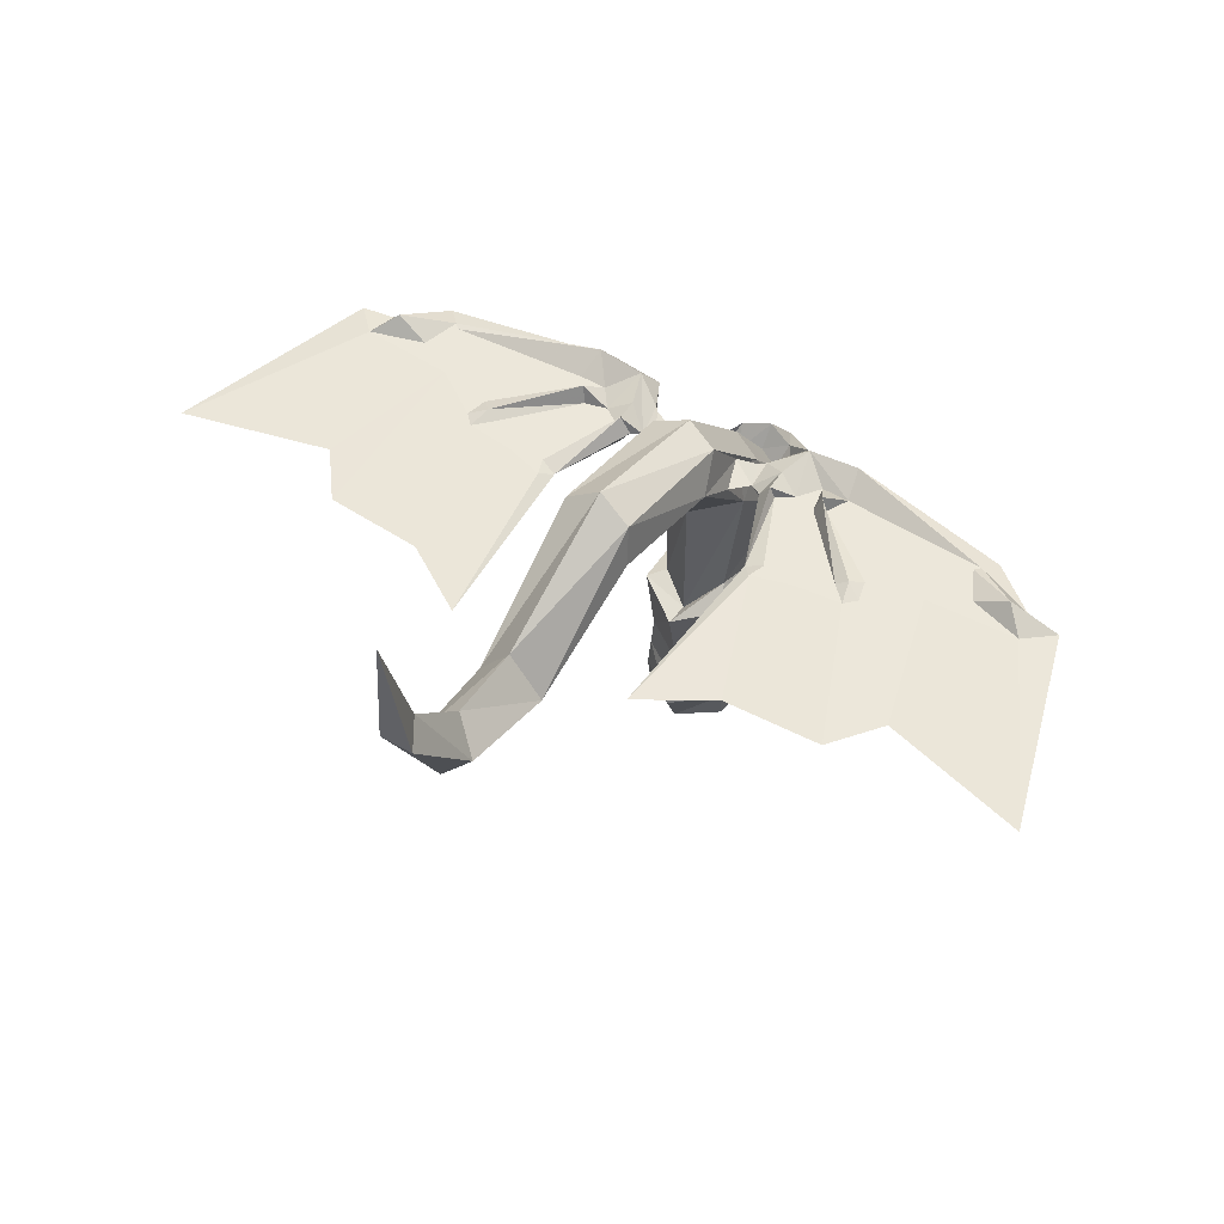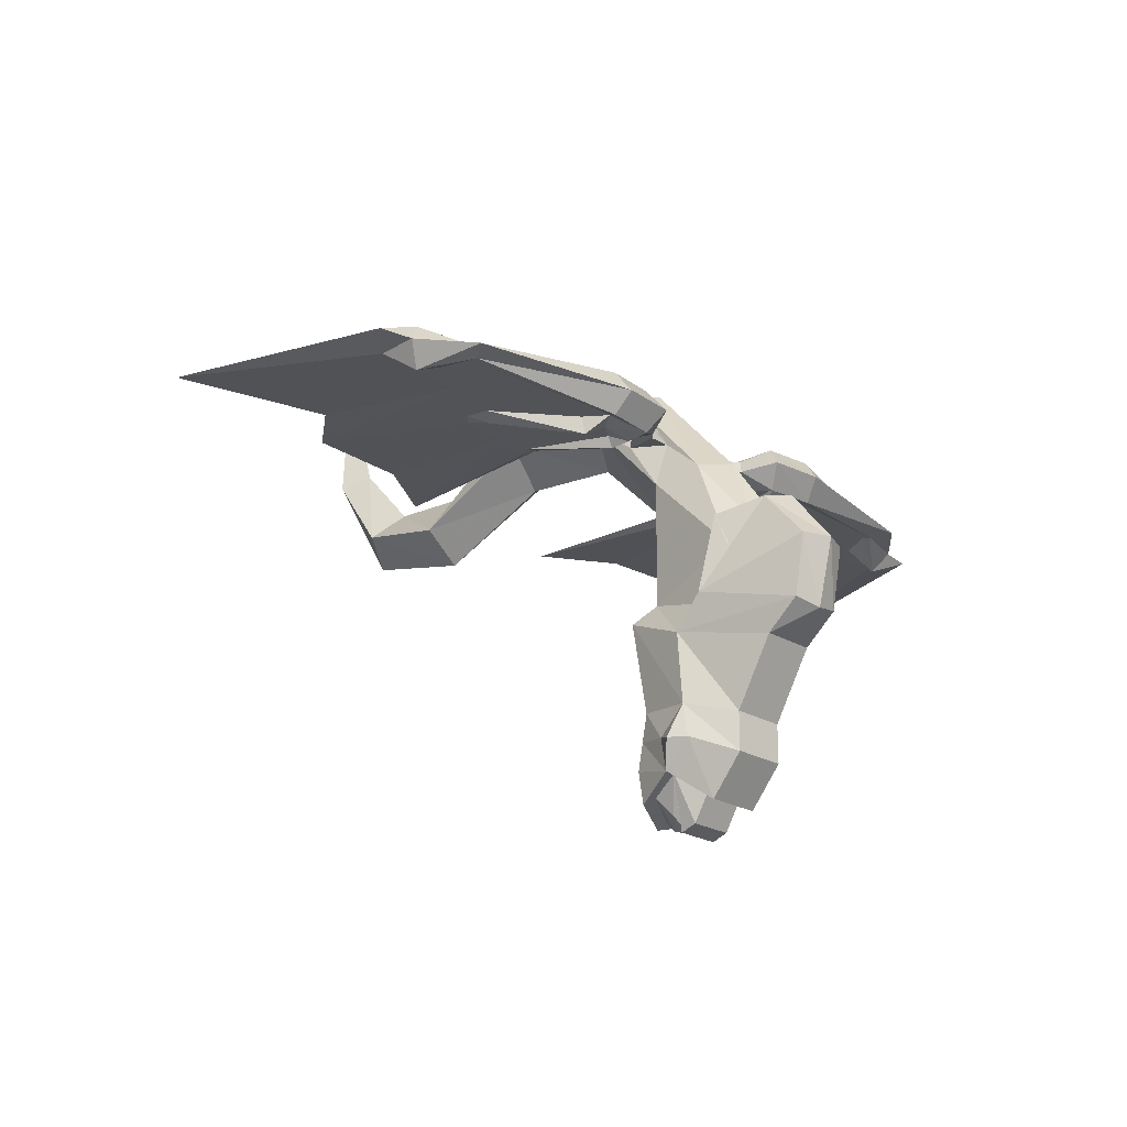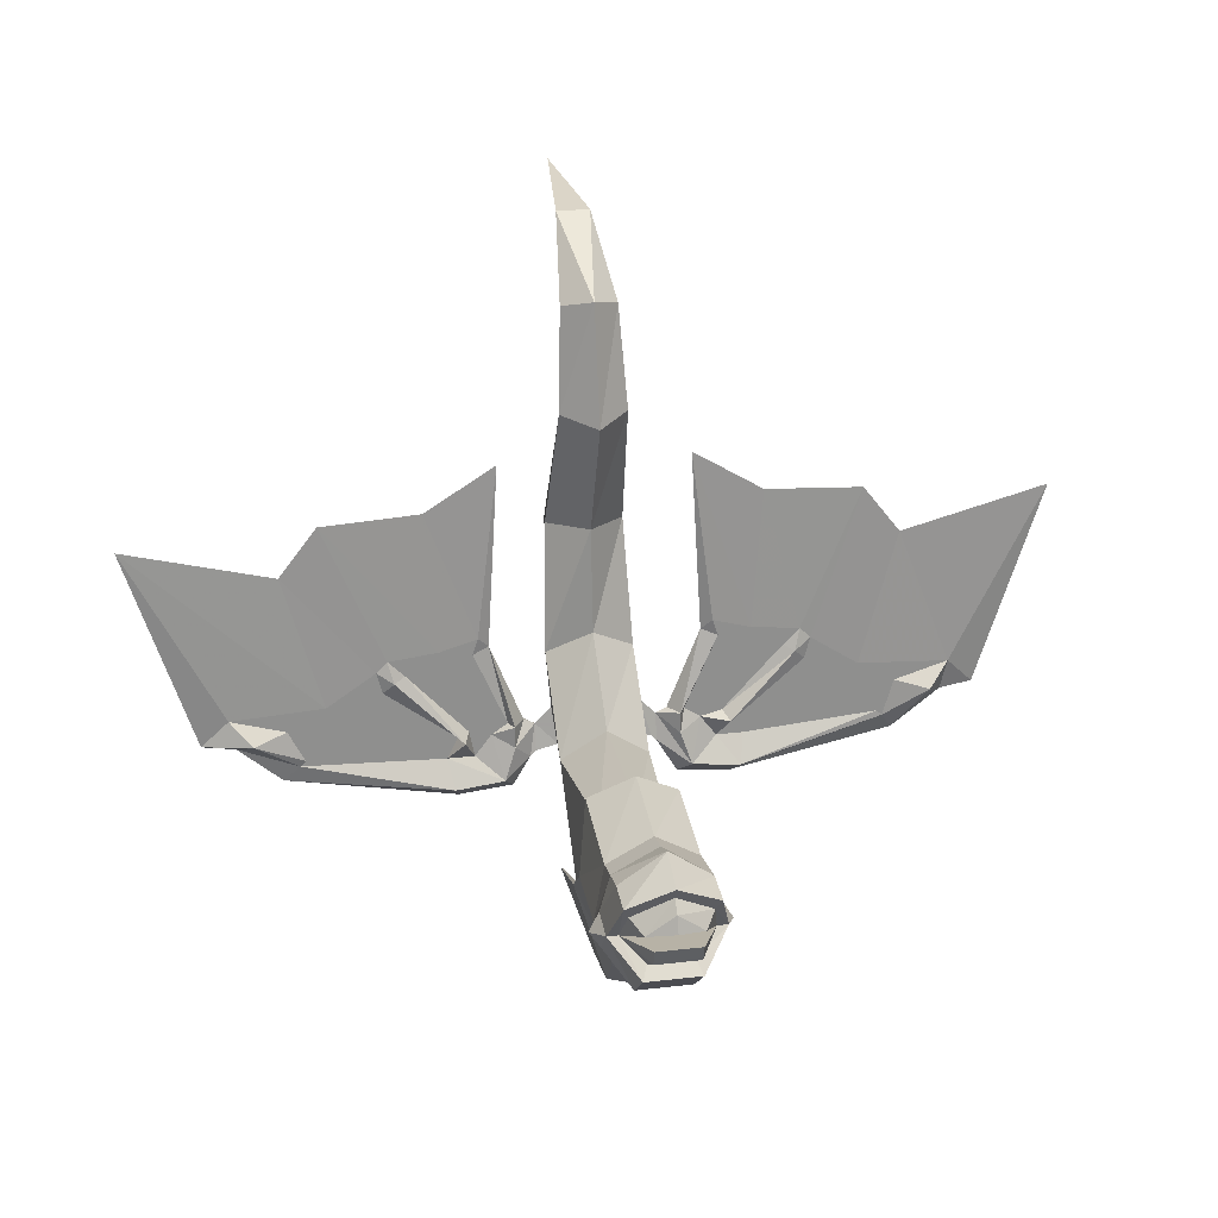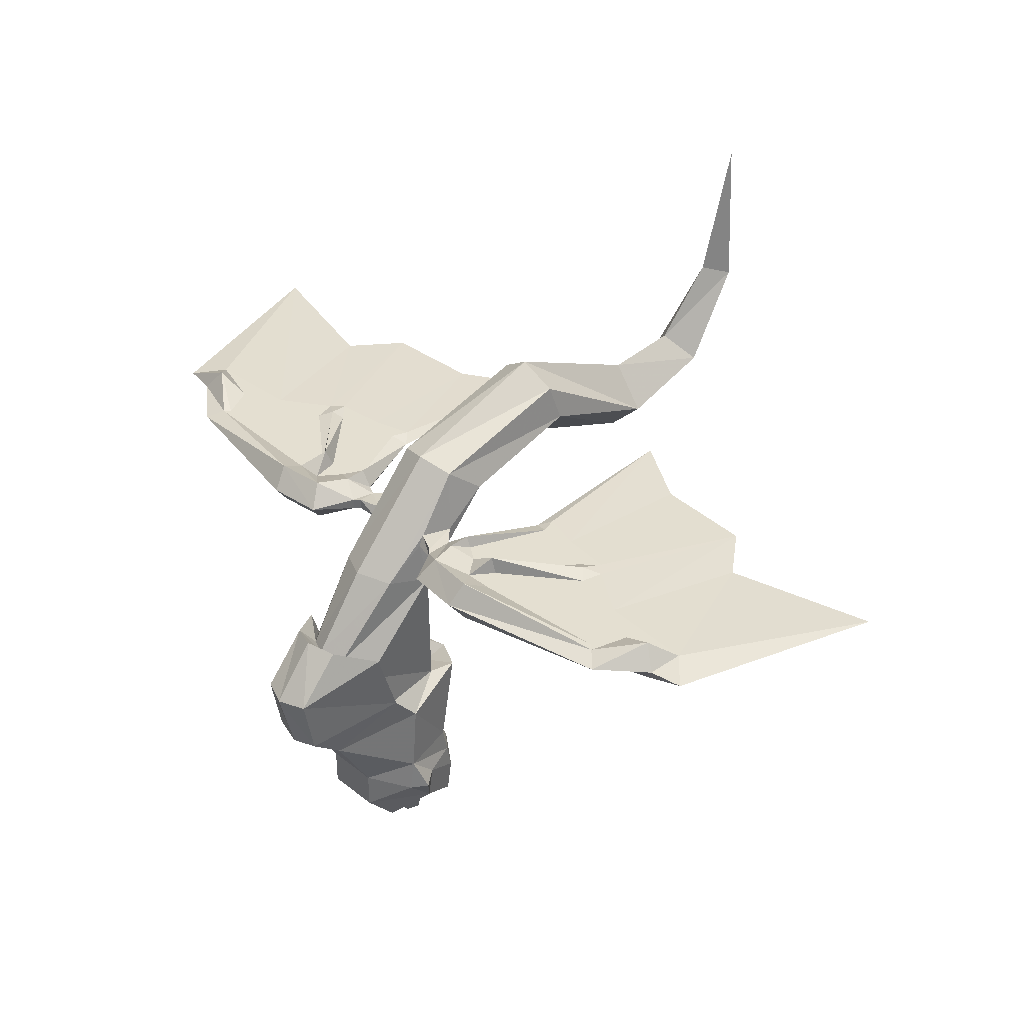
<metadata>
{"format":"obj","ext":"obj","renderer":"f3d","projection":"perspective","resolution":1024,"background":"white","views":[{"elev":51.9,"azim":-147.7,"up":"+Z"},{"elev":-22.4,"azim":-45.9,"up":"+Z"},{"elev":25.1,"azim":169.2,"up":"+Y"},{"elev":36.8,"azim":45.9,"up":"+Z"}]}
</metadata>
<code>
v 0 -1.25 -0.3281
v 0 -1.234 -0.3672
v -0.0625 -1.281 -0.3594
v -0.0625 -1.289 -0.3203
v -0.0625 -1.297 -0.2812
v 0 -1.258 -0.2891
v 0.0625 -1.289 -0.3203
v 0.0625 -1.281 -0.3594
v 0.0625 -1.289 -0.4062
v 0 -1.258 -0.4219
v -0.0625 -1.289 -0.4062
v -0.07812 -1.344 -0.375
v -0.07812 -1.336 -0.3281
v -0.07812 -1.375 -0.2891
v -0.0625 -1.273 -0.1484
v 0 -1.234 -0.1719
v 0.0625 -1.297 -0.2812
v 0.07812 -1.375 -0.2891
v 0.07812 -1.336 -0.3281
v 0.07812 -1.344 -0.375
v 0.0625 -1.344 -0.375
v 0.05469 -1.305 -0.3984
v 0 -1.273 -0.4141
v -0.05469 -1.305 -0.3984
v -0.0625 -1.344 -0.375
v -0.03125 -1.375 -0.3984
v -0.03906 -1.391 -0.4141
v -0.07812 -1.383 -0.3359
v -0.09375 -1.359 -0.3359
v -0.03906 -1.438 -0.3594
v -0.03906 -1.438 -0.3047
v -0.07812 -1.367 -0.1875
v -0.04688 -1.305 -0.125
v 0 -1.273 -0.1797
v 0.0625 -1.273 -0.1484
v 0.07812 -1.367 -0.1875
v 0.03906 -1.492 -0.2109
v 0.03906 -1.438 -0.3047
v 0.07812 -1.383 -0.3359
v 0.09375 -1.359 -0.3359
v 0.03906 -1.438 -0.3594
v 0.03906 -1.391 -0.4141
v 0.03125 -1.375 -0.3984
v 0.03125 -1.352 -0.4375
v 0.03125 -1.328 -0.4453
v -0.03906 -1.32 -0.4219
v 0.03906 -1.32 -0.4219
v 0 -1.289 -0.4297
v -0.03906 -1.492 -0.2109
v -0.03906 -1.539 -0.1719
v -0.07812 -1.406 -0.1406
v -0.0625 -1.422 -0.1562
v -0.0625 -1.445 -0.07812
v -0.0625 -1.32 0.04688
v 0 -1.273 0.03125
v 0.04688 -1.305 -0.1562
v 0.0625 -1.422 -0.1562
v 0.07812 -1.406 -0.1406
v 0.03906 -1.539 -0.1719
v 0 -1.547 -0.1797
v -0.03906 -1.555 -0.08594
v 0 -1.57 -0.08594
v -0.03906 -1.492 -0.01562
v -0.07812 -1.438 -0.03906
v 0 -1.508 -0.007812
v 0 -1.484 -0.03906
v -0.03125 -1.469 -0.04688
v -0.04688 -1.383 0.0625
v -0.04688 -1.328 0.1094
v -0.0625 -1.273 0.1172
v -0.0625 -1.211 0.1641
v 0 -1.172 0.1328
v 0.0625 -1.32 0.04688
v 0.0625 -1.445 -0.07812
v 0.07812 -1.438 -0.03906
v 0.03906 -1.555 -0.08594
v 0.03906 -1.492 -0.01562
v 0.03125 -1.469 -0.04688
v 0.04688 -1.383 0.0625
v 0 -1.406 0.07031
v 0 -1.273 0.2188
v -0.04688 -1.258 0.2031
v -0.04688 -1.32 0.125
v -0.07812 -1.328 0.125
v -0.07812 -1.328 0.1094
v -0.08594 -1.297 0.1172
v -0.04688 -1.047 0.2578
v -0.05469 -1.031 0.2031
v 0 -1.023 0.1484
v 0.0625 -1.211 0.1641
v 0.0625 -1.273 0.1172
v 0.05469 -1.328 0.1094
v 0.04688 -1.258 0.2031
v 0.04688 -1.047 0.2578
v 0 -1.055 0.2891
v 0 -0.8438 0.1875
v -0.04688 -0.8438 0.125
v 0 -0.8516 0.07812
v 0.05469 -1.031 0.2031
v 0.05469 -1.32 0.125
v 0.08594 -1.336 0.125
v 0.08594 -1.297 0.1172
v 0.08594 -1.336 0.1094
v 0.04688 -0.8438 0.125
v 0.03906 -0.7031 0.1562
v 0 -0.7344 0.1953
v -0.03906 -0.7031 0.1562
v 0 -0.6875 0.1172
v 0.02344 -0.6094 0.2734
v 0 -0.6484 0.2891
v -0.02344 -0.6094 0.2734
v 0 -0.5938 0.4766
v -0.1484 -1.172 0.1172
v -0.1641 -1.156 0.125
v -0.1719 -1.18 0.125
v -0.125 -1.289 0.125
v -0.1172 -1.289 0.1406
v -0.1016 -1.289 0.1172
v -0.1172 -1.289 0.09375
v -0.1719 -1.18 0.1094
v -0.1641 -1.156 0.1094
v -0.1328 -0.9062 0.1172
v -0.2344 -0.9688 0.1172
v -0.2188 -1.172 0.125
v -0.2109 -1.195 0.125
v -0.1484 -1.305 0.125
v -0.1172 -1.32 0.1406
v -0.1172 -1.32 0.09375
v -0.125 -1.289 0.1094
v -0.1484 -1.305 0.1094
v -0.2109 -1.195 0.1094
v -0.2188 -1.172 0.1094
v -0.2891 -1.18 0.1094
v -0.375 -0.9766 0.1172
v -0.2891 -1.18 0.125
v -0.2656 -1.203 0.125
v -0.1797 -1.297 0.125
v -0.1719 -1.336 0.125
v -0.1328 -1.367 0.1484
v -0.08594 -1.336 0.125
v -0.2812 -1.211 0.1328
v -0.2969 -1.227 0.125
v -0.1953 -1.305 0.125
v -0.1875 -1.305 0.1484
v -0.3047 -1.195 0.125
v -0.375 -1.242 0.125
v -0.3516 -1.273 0.125
v -0.2109 -1.336 0.125
v -0.4062 -1.32 0.125
v -0.4141 -1.328 0.125
v -0.2031 -1.375 0.1484
v -0.4297 -1.273 0.125
v -0.4766 -1.281 0.1484
v -0.5 -1.297 0.1172
v -0.4297 -1.352 0.1172
v -0.1953 -1.398 0.1172
v -0.1172 -1.391 0.1172
v -0.08594 -1.336 0.1094
v -0.5078 -1.25 0.125
v -0.5469 -1.289 0.1172
v -0.5078 -1.25 0.1094
v -0.4766 -1.281 0.08594
v -0.4141 -1.328 0.1094
v -0.2031 -1.375 0.08594
v -0.1328 -1.367 0.08594
v -0.6406 -0.9922 0.1172
v -0.4297 -1.047 0.1172
v -0.375 -1.242 0.1094
v -0.4297 -1.273 0.1094
v -0.4062 -1.32 0.1094
v -0.2109 -1.336 0.1094
v -0.1719 -1.336 0.1094
v -0.3047 -1.195 0.1094
v -0.3516 -1.273 0.1094
v -0.1875 -1.305 0.08594
v -0.1953 -1.305 0.1094
v -0.2969 -1.227 0.1094
v -0.2812 -1.211 0.1016
v -0.1797 -1.297 0.1094
v -0.2656 -1.203 0.1094
v 0.1719 -1.18 0.125
v 0.1641 -1.156 0.125
v 0.1484 -1.172 0.1172
v 0.1172 -1.289 0.1406
v 0.125 -1.289 0.125
v 0.1484 -1.305 0.125
v 0.2109 -1.195 0.125
v 0.2188 -1.172 0.125
v 0.1328 -0.9062 0.1172
v 0.1641 -1.156 0.1094
v 0.1719 -1.18 0.1094
v 0.125 -1.289 0.1094
v 0.1172 -1.289 0.09375
v 0.1016 -1.289 0.1172
v 0.1172 -1.32 0.1406
v 0.1328 -1.367 0.1484
v 0.1719 -1.336 0.125
v 0.1875 -1.305 0.1484
v 0.1797 -1.297 0.125
v 0.2656 -1.203 0.125
v 0.2891 -1.18 0.125
v 0.2344 -0.9688 0.1172
v 0.2188 -1.172 0.1094
v 0.2109 -1.195 0.1094
v 0.1484 -1.305 0.1094
v 0.1172 -1.32 0.09375
v 0.09375 -1.344 0.1094
v 0.1953 -1.305 0.125
v 0.2969 -1.227 0.125
v 0.2812 -1.211 0.1328
v 0.3047 -1.195 0.125
v 0.375 -0.9766 0.1172
v 0.2891 -1.18 0.1094
v 0.2656 -1.203 0.1094
v 0.1797 -1.297 0.1094
v 0.1719 -1.336 0.1094
v 0.1328 -1.367 0.08594
v 0.1172 -1.391 0.1172
v 0.09375 -1.344 0.125
v 0.2109 -1.336 0.125
v 0.2031 -1.375 0.1484
v 0.4141 -1.328 0.125
v 0.4062 -1.32 0.125
v 0.1953 -1.398 0.1172
v 0.4375 -1.352 0.1172
v 0.4766 -1.281 0.1484
v 0.4297 -1.273 0.125
v 0.375 -1.242 0.125
v 0.3516 -1.273 0.125
v 0.5078 -1.25 0.125
v 0.4297 -1.047 0.1172
v 0.5 -1.297 0.1172
v 0.5469 -1.289 0.1172
v 0.6406 -0.9922 0.1172
v 0.375 -1.242 0.1094
v 0.3047 -1.195 0.1094
v 0.2812 -1.211 0.1016
v 0.1875 -1.305 0.08594
v 0.2109 -1.336 0.1094
v 0.2031 -1.375 0.08594
v 0.2969 -1.227 0.1094
v 0.1953 -1.305 0.1094
v 0.3516 -1.273 0.1094
v 0.4062 -1.32 0.1094
v 0.4141 -1.328 0.1094
v 0.4297 -1.273 0.1094
v 0.4766 -1.281 0.08594
v 0.5078 -1.25 0.1094
v -0.03125 -1.352 -0.4375
v -0.03125 -1.328 -0.4453
v 0 -1.312 -0.4375
f 1 2 3
f 1 3 4
f 1 4 5
f 1 5 6
f 1 6 7
f 1 7 2
f 2 7 8
f 2 8 9
f 2 9 10
f 2 10 3
f 3 10 11
f 5 15 6
f 6 15 16
f 6 16 17
f 6 17 7
f 9 20 21
f 9 21 22
f 9 22 10
f 10 22 23
f 10 23 11
f 11 23 24
f 11 24 12
f 12 24 25
f 12 25 26
f 12 26 27
f 15 32 33
f 15 33 16
f 16 33 34
f 16 34 35
f 16 35 17
f 20 42 21
f 21 42 43
f 32 51 52
f 34 56 35
f 35 56 36
f 36 57 58
f 51 64 53
f 51 53 52
f 63 65 66
f 63 66 67
f 63 67 64
f 64 67 53
f 54 68 69
f 54 69 70
f 54 70 71
f 54 71 55
f 55 71 72
f 55 72 73
f 57 74 75
f 57 75 58
f 26 43 42
f 26 42 27
f 77 75 74
f 77 74 78
f 77 78 65
f 65 78 66
f 68 80 81
f 68 81 82
f 68 82 83
f 68 83 69
f 69 83 84
f 69 84 85
f 69 85 70
f 70 85 86
f 70 86 83
f 70 83 71
f 71 83 82
f 72 90 73
f 73 90 91
f 73 91 92
f 73 92 79
f 80 79 93
f 80 93 81
f 90 93 91
f 91 93 100
f 91 100 101
f 91 101 102
f 91 102 92
f 92 102 103
f 92 103 100
f 92 100 79
f 79 100 93
f 126 138 139
f 126 139 127
f 127 139 140
f 127 140 86
f 86 140 84
f 86 84 83
f 148 151 139
f 148 139 138
f 151 156 157
f 151 157 139
f 139 157 140
f 140 157 158
f 140 158 85
f 140 85 84
f 156 164 165
f 156 165 157
f 157 165 158
f 158 165 86
f 158 86 85
f 164 171 172
f 164 172 165
f 165 172 130
f 165 130 128
f 165 128 86
f 186 195 196
f 186 196 197
f 102 206 207
f 102 207 103
f 103 207 101
f 103 101 100
f 205 216 217
f 205 217 206
f 206 217 207
f 207 217 218
f 207 218 219
f 207 219 101
f 101 219 102
f 102 219 196
f 102 196 195
f 221 220 197
f 221 197 196
f 221 196 224
f 216 239 217
f 217 239 240
f 217 240 218
f 218 240 224
f 218 224 196
f 218 196 219
f 3 11 12
f 3 12 4
f 4 12 13
f 4 13 5
f 5 13 14
f 5 14 15
f 7 17 18
f 7 18 19
f 7 19 8
f 8 19 20
f 8 20 9
f 12 27 28
f 14 28 30
f 14 30 31
f 14 31 32
f 14 32 15
f 17 35 36
f 17 36 18
f 18 36 37
f 18 37 38
f 18 38 39
f 20 39 41
f 20 41 42
f 27 30 28
f 31 49 32
f 32 49 50
f 32 50 51
f 36 58 37
f 37 58 59
f 37 59 60
f 61 51 50
f 61 50 60
f 61 60 62
f 61 62 63
f 61 63 51
f 51 63 64
f 62 65 63
f 58 75 76
f 58 76 59
f 59 76 62
f 59 62 60
f 39 38 41
f 76 75 77
f 76 77 65
f 76 65 62
f 60 50 49
f 113 114 115
f 113 120 121
f 141 136 135
f 141 135 145
f 141 145 142
f 152 159 153
f 153 159 160
f 153 160 154
f 154 160 161
f 154 161 162
f 161 169 162
f 177 173 178
f 178 173 133
f 178 133 180
f 181 182 183
f 183 190 191
f 200 210 201
f 201 210 211
f 226 230 227
f 209 211 210
f 226 232 230
f 230 232 233
f 213 236 237
f 213 237 214
f 246 248 247
f 247 248 233
f 247 233 232
f 236 241 237
f 12 28 29
f 12 29 13
f 13 29 14
f 14 29 28
f 18 39 40
f 18 40 19
f 19 40 20
f 20 40 39
f 21 45 25
f 21 25 46
f 21 46 47
f 45 250 25
f 251 47 46
f 21 43 44
f 21 44 45
f 32 52 33
f 33 52 53
f 33 53 54
f 36 56 57
f 53 67 68
f 53 68 54
f 56 73 74
f 56 74 57
f 66 78 79
f 66 79 80
f 66 80 67
f 67 80 68
f 71 82 87
f 71 87 88
f 73 79 78
f 73 78 74
f 81 93 94
f 81 94 95
f 81 95 82
f 82 95 87
f 87 95 96
f 87 96 97
f 87 97 88
f 90 99 93
f 93 99 94
f 94 99 104
f 94 104 95
f 95 104 96
f 96 104 105
f 96 105 106
f 96 106 97
f 97 106 107
f 105 109 106
f 106 109 110
f 106 110 107
f 107 110 111
f 109 112 110
f 110 112 111
f 43 26 249
f 43 249 44
f 44 249 250
f 44 250 45
f 25 250 249
f 25 249 26
f 21 47 22
f 22 47 23
f 23 47 48
f 23 48 24
f 24 48 46
f 24 46 25
f 33 54 34
f 34 54 55
f 34 55 56
f 55 73 56
f 71 88 72
f 72 88 89
f 72 89 90
f 88 97 89
f 89 97 98
f 89 98 99
f 89 99 90
f 97 107 98
f 98 107 108
f 98 108 104
f 98 104 99
f 104 108 105
f 105 108 109
f 107 111 108
f 108 111 109
f 109 111 112
f 251 46 48
f 251 48 47
f 30 27 42
f 30 42 41
f 30 41 31
f 31 41 38
f 31 38 49
f 37 60 49
f 37 49 38
f 113 121 122
f 113 122 114
f 160 159 166
f 160 166 161
f 133 173 134
f 145 135 134
f 182 189 183
f 183 189 190
f 201 211 212
f 230 233 234
f 212 236 213
f 233 248 234
f 113 115 116
f 113 116 117
f 113 117 118
f 113 118 119
f 113 119 120
f 116 126 117
f 117 126 127
f 117 127 118
f 118 127 86
f 118 86 119
f 119 86 128
f 119 128 129
f 119 129 120
f 126 137 138
f 141 142 143
f 141 143 144
f 141 144 136
f 143 148 144
f 144 148 138
f 144 138 137
f 144 137 136
f 148 149 150
f 148 150 151
f 149 152 153
f 149 153 150
f 150 153 154
f 150 154 155
f 150 155 151
f 151 155 156
f 154 162 155
f 155 162 163
f 155 163 156
f 156 163 164
f 162 169 163
f 163 169 170
f 163 170 164
f 164 170 171
f 128 130 129
f 175 176 177
f 175 177 178
f 175 178 179
f 175 179 130
f 175 130 172
f 175 172 176
f 176 172 171
f 178 180 179
f 181 183 184
f 181 184 185
f 183 191 192
f 183 192 193
f 183 193 194
f 183 194 184
f 184 194 102
f 184 102 195
f 184 195 185
f 185 195 186
f 186 197 198
f 186 198 199
f 192 205 193
f 193 205 206
f 193 206 194
f 194 206 102
f 198 208 209
f 198 209 210
f 198 210 199
f 199 210 200
f 205 215 216
f 197 220 208
f 197 208 198
f 221 222 223
f 221 223 220
f 221 224 222
f 222 224 225
f 222 225 226
f 222 226 227
f 222 227 223
f 225 232 226
f 214 237 238
f 214 238 215
f 215 238 216
f 216 238 239
f 237 241 242
f 237 242 238
f 238 242 239
f 239 244 245
f 239 245 240
f 240 245 225
f 240 225 224
f 244 246 247
f 244 247 245
f 245 247 232
f 245 232 225
f 114 122 123
f 114 123 124
f 121 132 122
f 122 132 123
f 123 132 133
f 123 133 134
f 123 134 124
f 124 134 135
f 161 166 167
f 161 167 168
f 161 168 169
f 152 146 159
f 159 146 166
f 166 146 167
f 167 146 145
f 167 145 134
f 167 134 168
f 168 134 173
f 182 188 189
f 188 201 202
f 188 202 189
f 189 202 190
f 190 202 203
f 201 212 202
f 202 212 203
f 203 212 213
f 227 230 228
f 228 230 231
f 228 231 212
f 228 212 211
f 230 234 231
f 231 234 235
f 231 235 236
f 231 236 212
f 234 248 235
f 235 248 246
f 114 124 115
f 115 124 125
f 120 131 121
f 121 131 132
f 124 135 125
f 125 135 136
f 142 145 146
f 142 146 147
f 149 147 152
f 152 147 146
f 168 173 174
f 168 174 170
f 168 170 169
f 177 174 173
f 180 133 132
f 180 132 131
f 181 187 182
f 182 187 188
f 187 200 188
f 188 200 201
f 190 203 191
f 191 203 204
f 203 213 204
f 204 213 214
f 223 227 228
f 223 228 229
f 228 211 229
f 229 211 209
f 235 246 243
f 235 243 241
f 235 241 236
f 246 244 243
f 115 125 116
f 116 125 126
f 120 129 130
f 120 130 131
f 125 136 126
f 126 136 137
f 142 147 143
f 143 147 148
f 149 148 147
f 176 171 177
f 177 171 174
f 179 180 131
f 179 131 130
f 174 171 170
f 181 185 186
f 181 186 187
f 186 199 187
f 187 199 200
f 191 204 192
f 192 204 205
f 204 214 205
f 205 214 215
f 223 229 220
f 220 229 209
f 220 209 208
f 239 242 243
f 239 243 244
f 243 242 241

</code>
